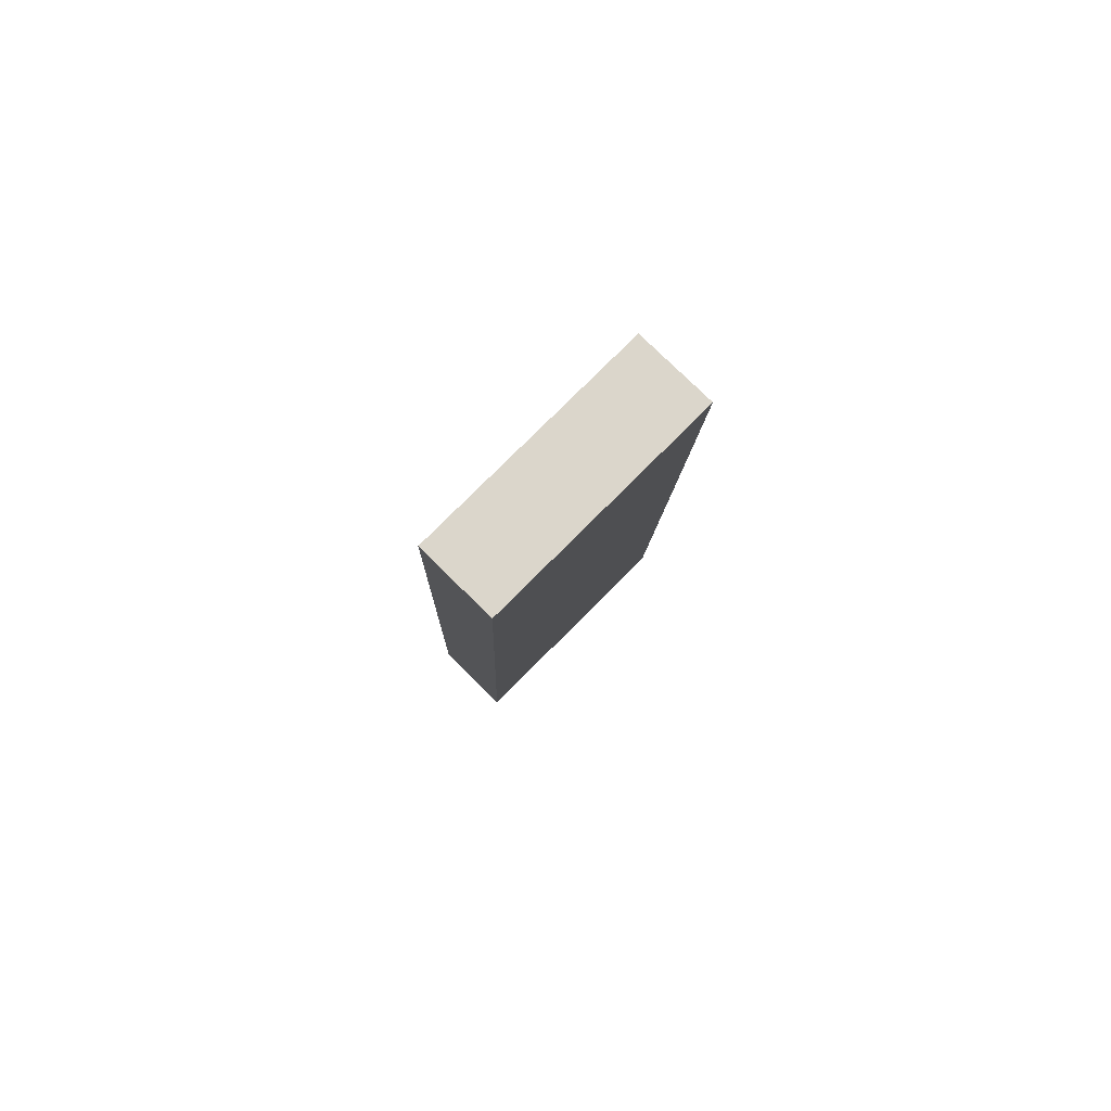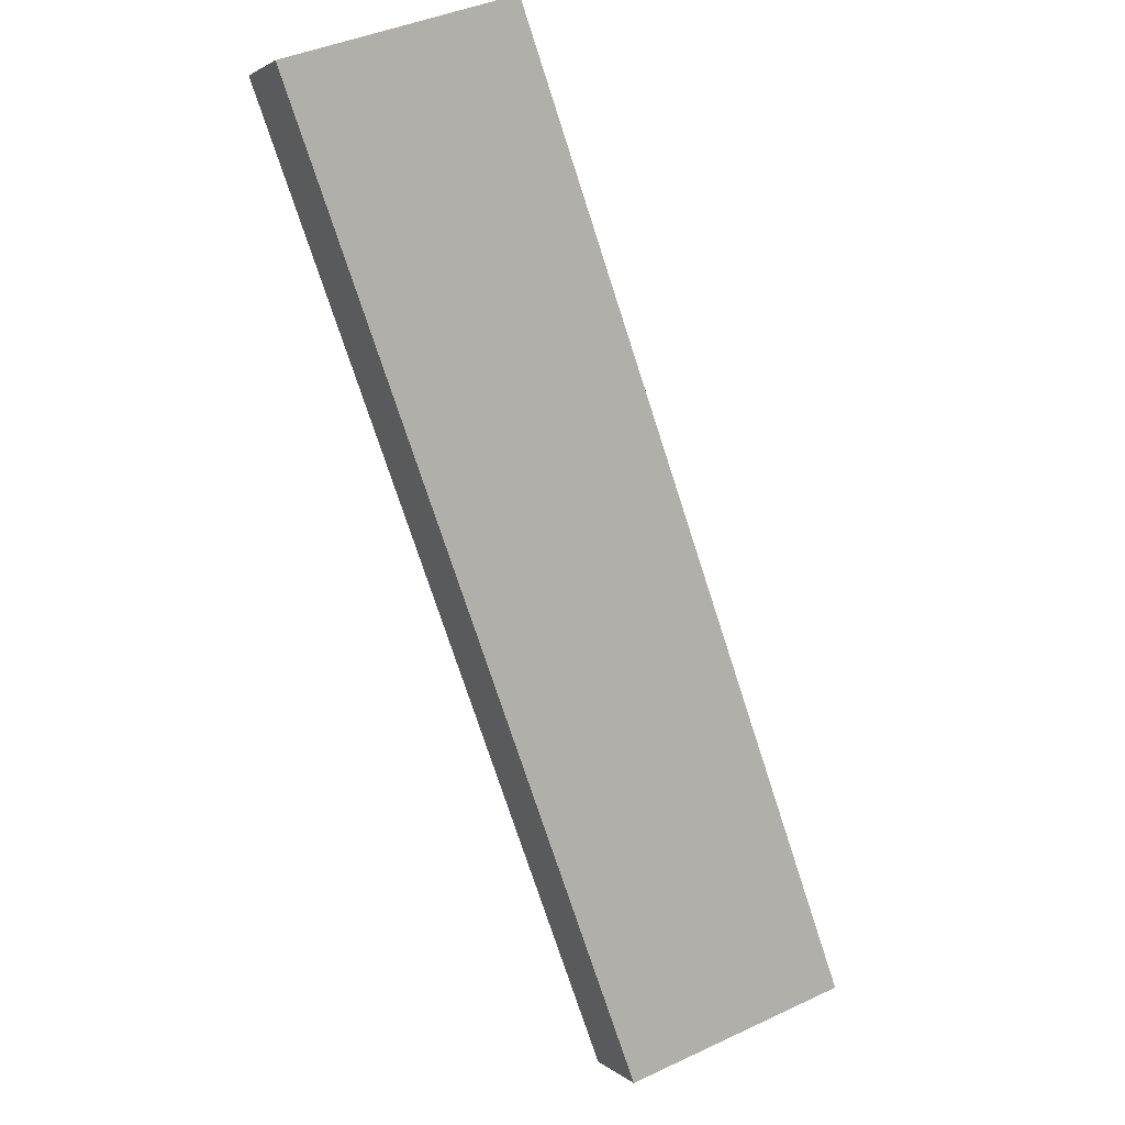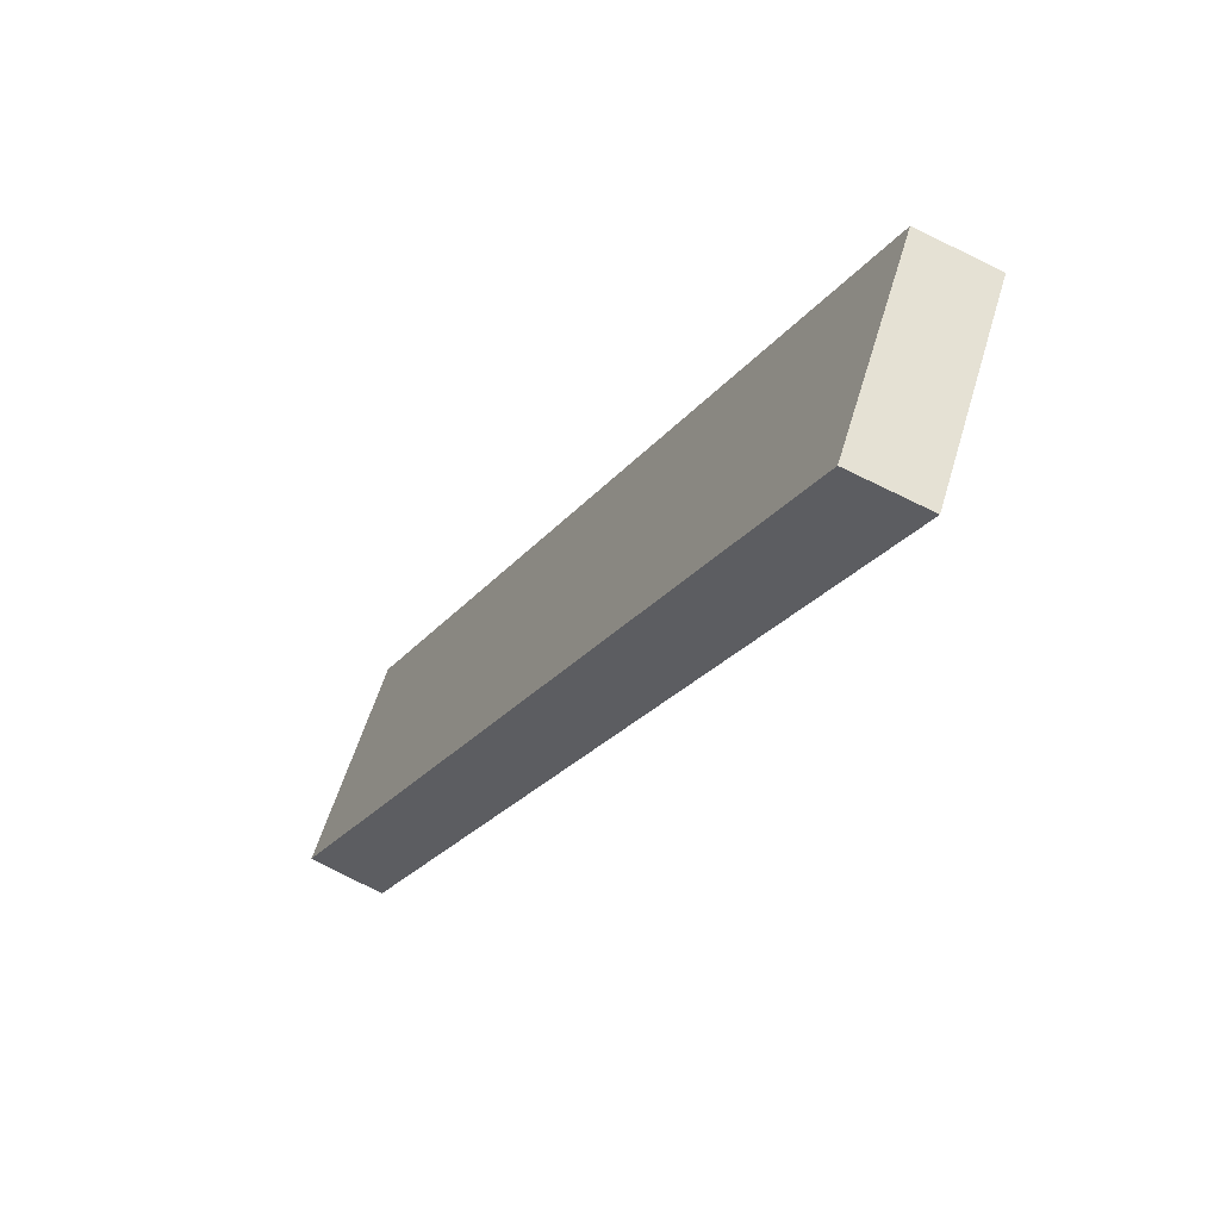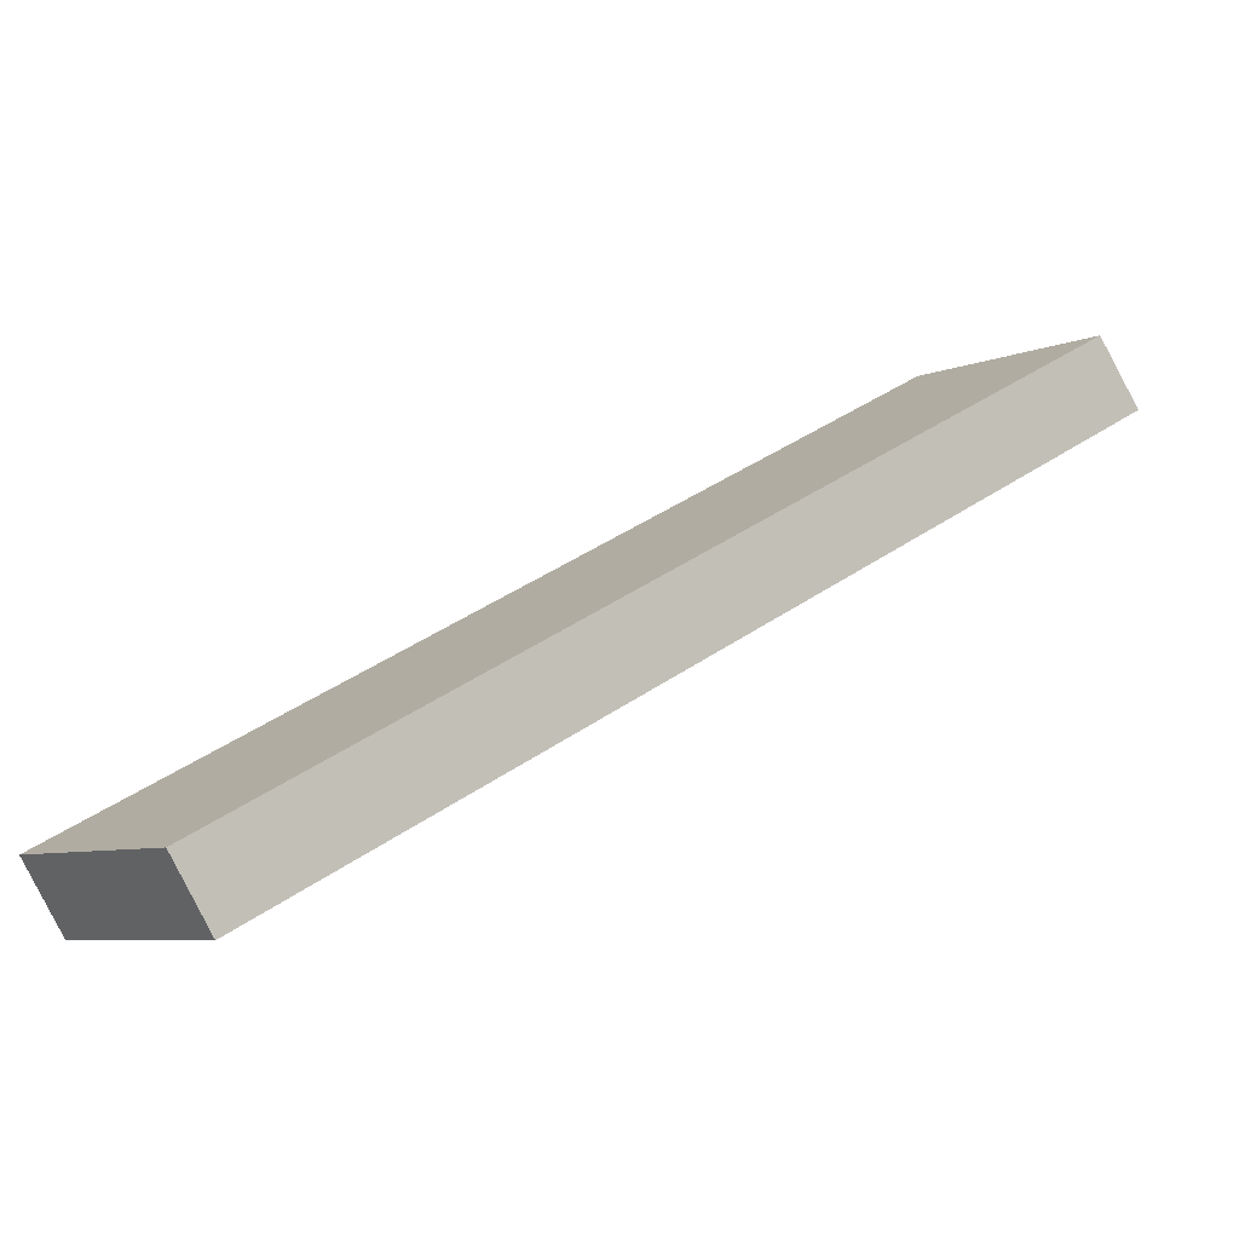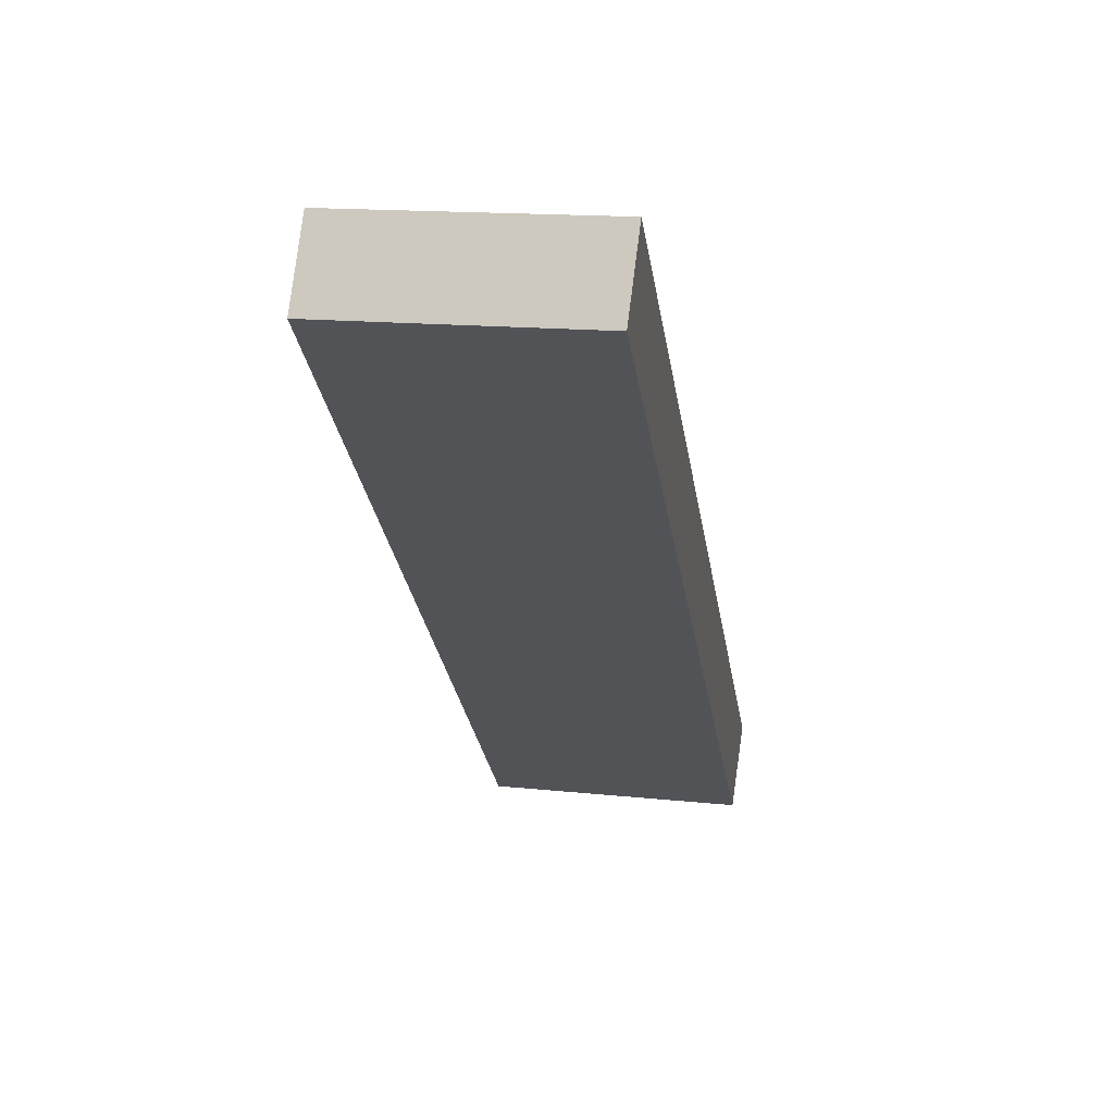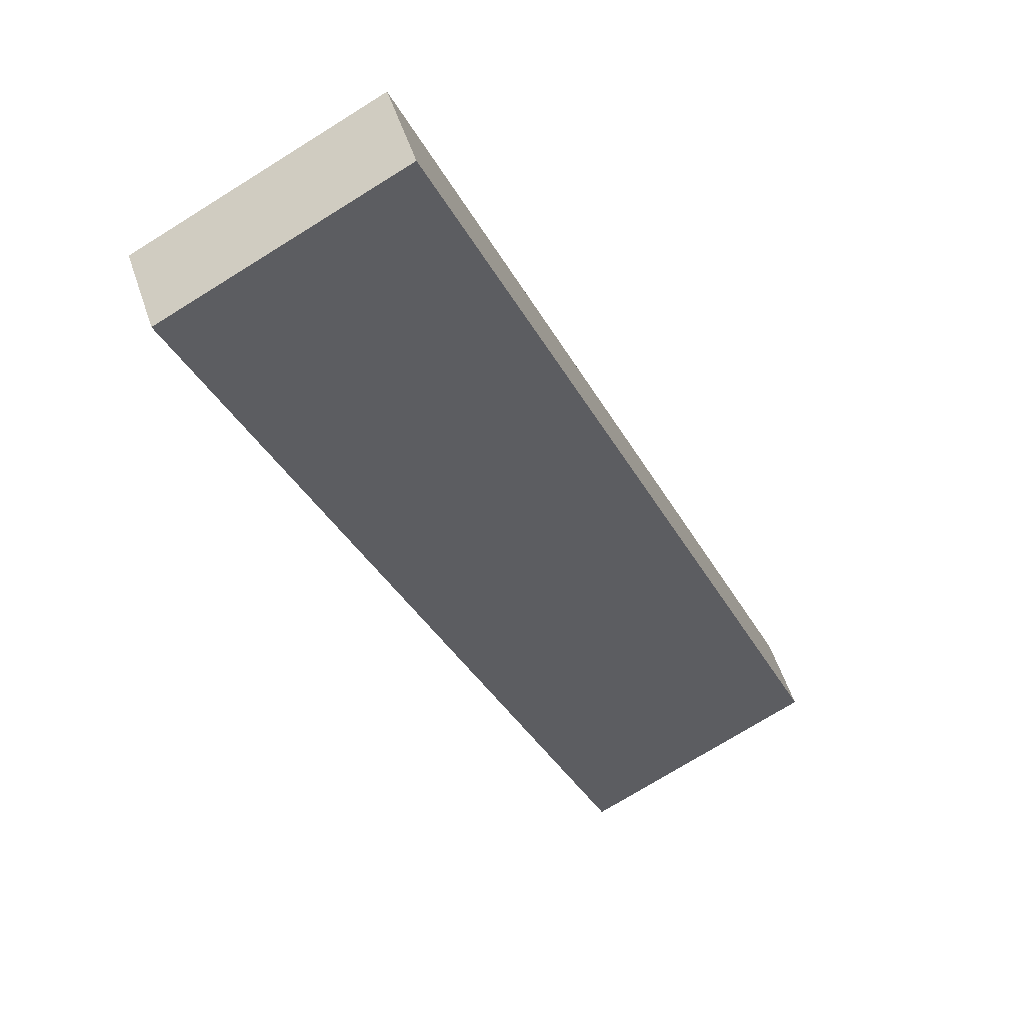
<metadata>
{"format":"obj","ext":"obj","renderer":"f3d","projection":"perspective","resolution":1024,"background":"white","views":[{"elev":34.4,"azim":143.2,"up":"+Z"},{"elev":-27.4,"azim":168.3,"up":"+Z"},{"elev":25.0,"azim":108.8,"up":"+Z"},{"elev":-42.6,"azim":46.7,"up":"+Z"},{"elev":15.7,"azim":42.5,"up":"+Y"},{"elev":-69.5,"azim":-119.6,"up":"+Y"}]}
</metadata>
<code>
v 0.5237 7.065 3.35
v 0.5931 6.848 3.48
v -0.1717 7.058 3.719
v -0.1023 6.842 3.849
v 0.176 7.062 3.535
v 0.2454 6.845 3.665
v 2.021 9.174 5.604
v 2.079 8.942 5.718
v 1.322 9.162 5.967
v 1.38 8.93 6.081
v 1.671 9.168 5.786
v 1.73 8.936 5.899
v 0.5237 7.065 3.35
v 1.272 8.12 4.477
v 2.021 9.174 5.604
v -0.1717 7.058 3.719
v 1.322 9.162 5.967
v 0.176 7.062 3.535
v 0.898 7.592 3.914
v 1.671 9.168 5.786
v 1.646 8.647 5.041
v 0.127 7.479 4.169
v 0.4256 7.9 4.618
v 0.7243 8.32 5.068
v 1.023 8.741 5.517
v -0.1717 7.058 3.719
v 1.322 9.162 5.967
v -0.1023 6.842 3.849
v 1.38 8.93 6.081
v 1.023 8.741 5.517
v 0.7243 8.32 5.068
v 0.4256 7.9 4.618
v 0.127 7.479 4.169
v 0.2683 7.364 4.407
v 0.6388 7.886 4.965
v 1.009 8.408 5.523
v -0.1023 6.842 3.849
v 0.6388 7.886 4.965
v 1.38 8.93 6.081
v 0.9875 7.891 4.782
v 1.73 8.936 5.899
v 0.5931 6.848 3.48
v 1.336 7.895 4.599
v 2.079 8.942 5.718
v 0.2454 6.845 3.665
v 0.6164 7.368 4.223
v 0.8132 7.888 4.873
v 0.2683 7.364 4.407
v 0.4423 7.366 4.315
v 1.162 7.893 4.69
v 0.7905 7.37 4.131
v 1.708 8.419 5.158
v 1.359 8.413 5.341
v 1.533 8.416 5.249
v 1.009 8.408 5.523
v 1.184 8.411 5.432
v 0.9646 7.372 4.04
v 0.5931 6.848 3.48
v 2.079 8.942 5.718
v 0.5237 7.065 3.35
v 2.021 9.174 5.604
v 0.898 7.592 3.914
v 1.272 8.12 4.477
v 1.646 8.647 5.041
v 1.708 8.419 5.158
v 1.336 7.895 4.599
v 0.9646 7.372 4.04
f 2 6 4 3 5 1
f 7 11 9 10 12 8
f 19 13 18 16 22 23 24 25 17 20 15 21 14
f 33 26 28 34 35 36 29 27 30 31 32
f 38 48 37 45 42 57 43 52 44 41 39 55
f 67 58 60 62 63 64 61 59 65 66

</code>
